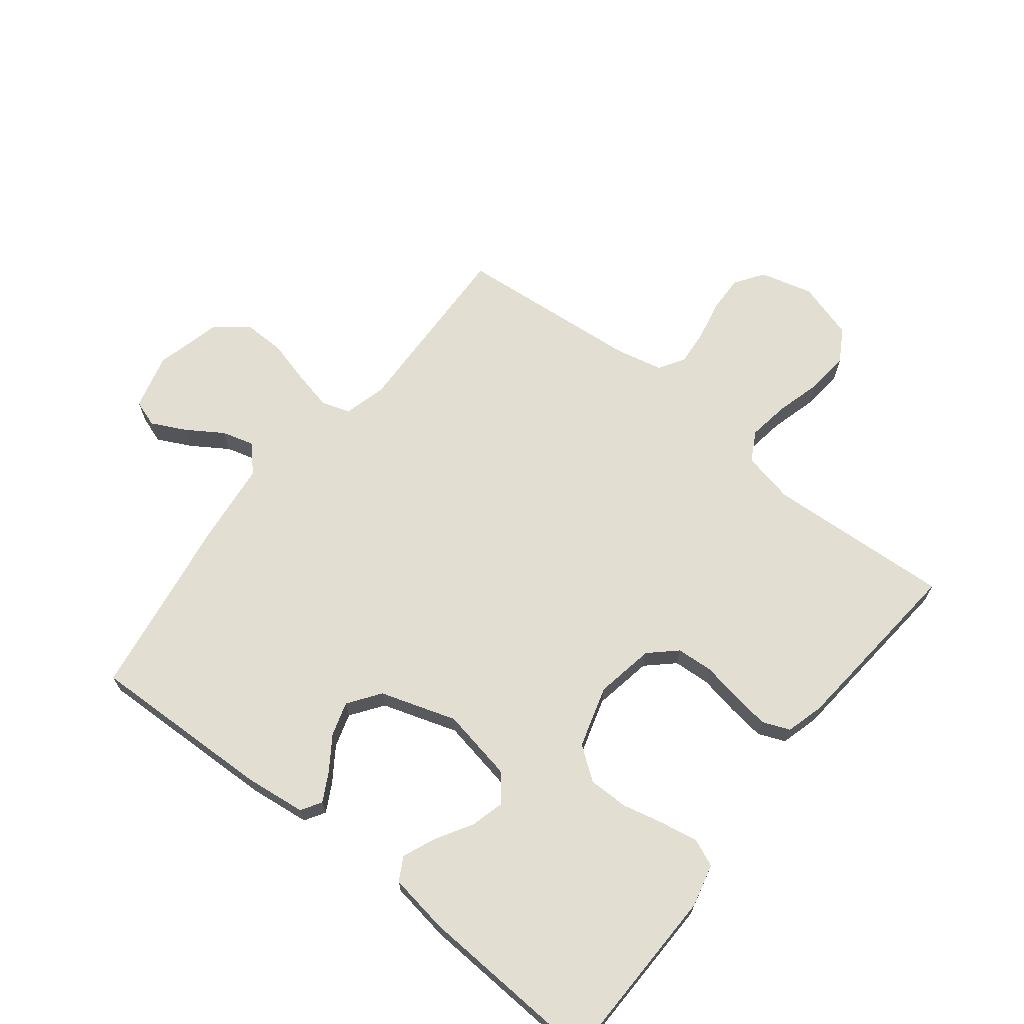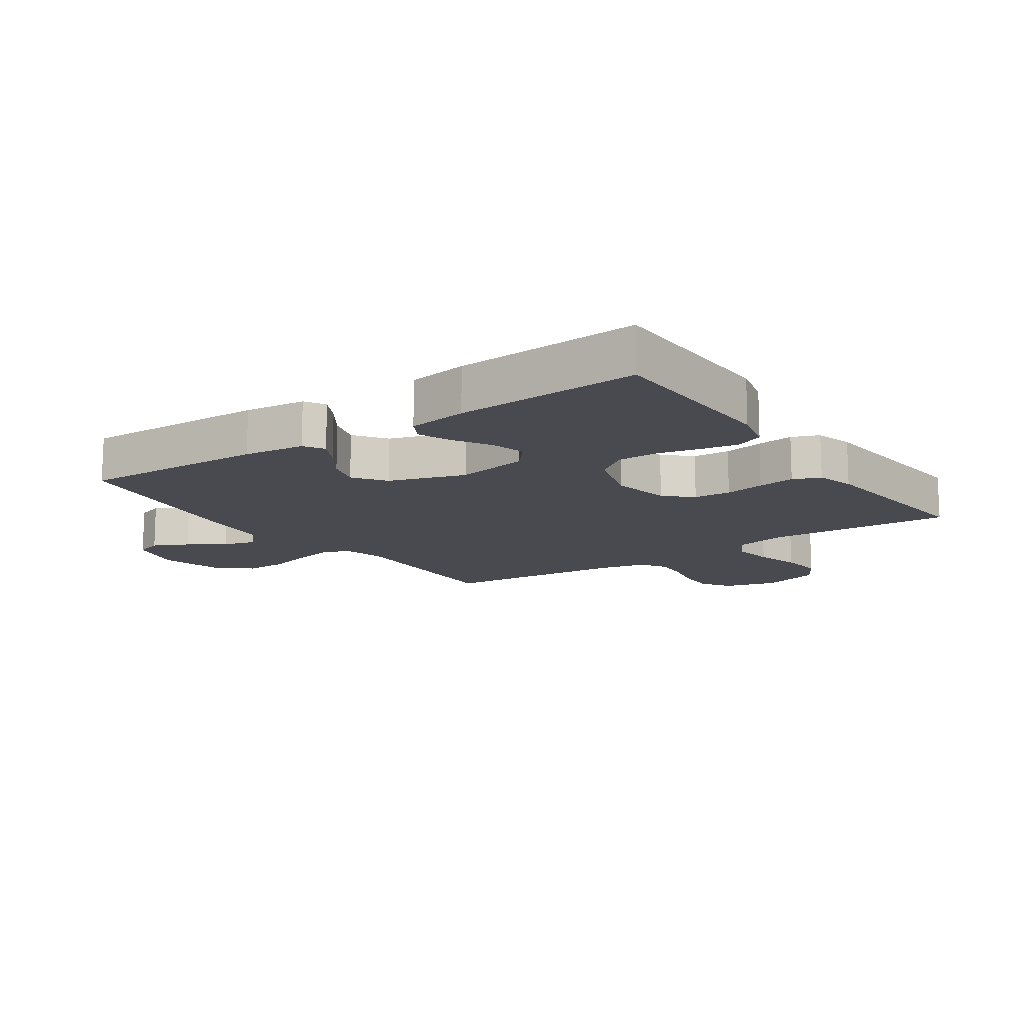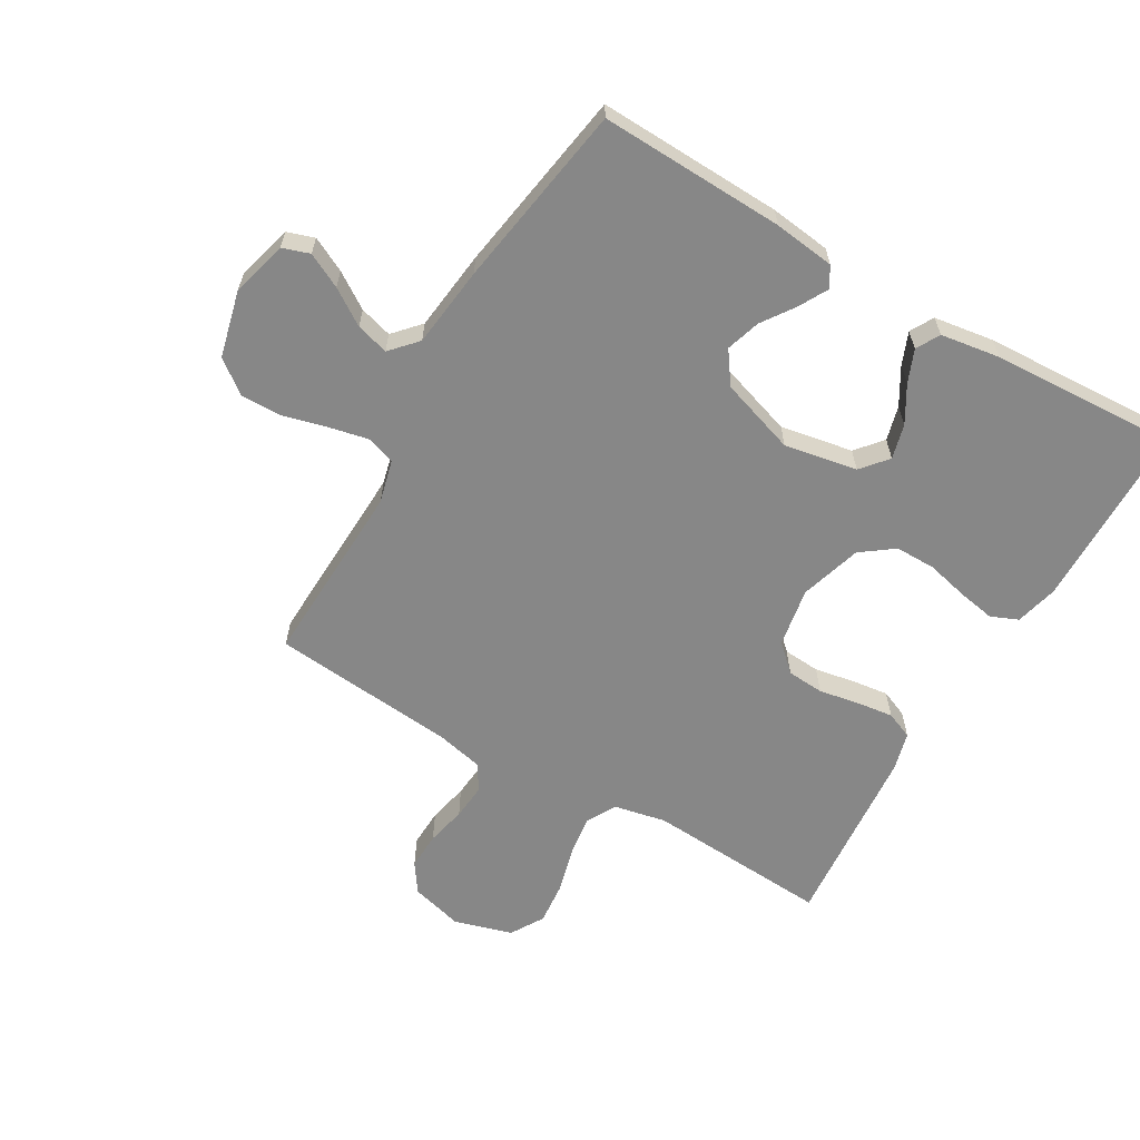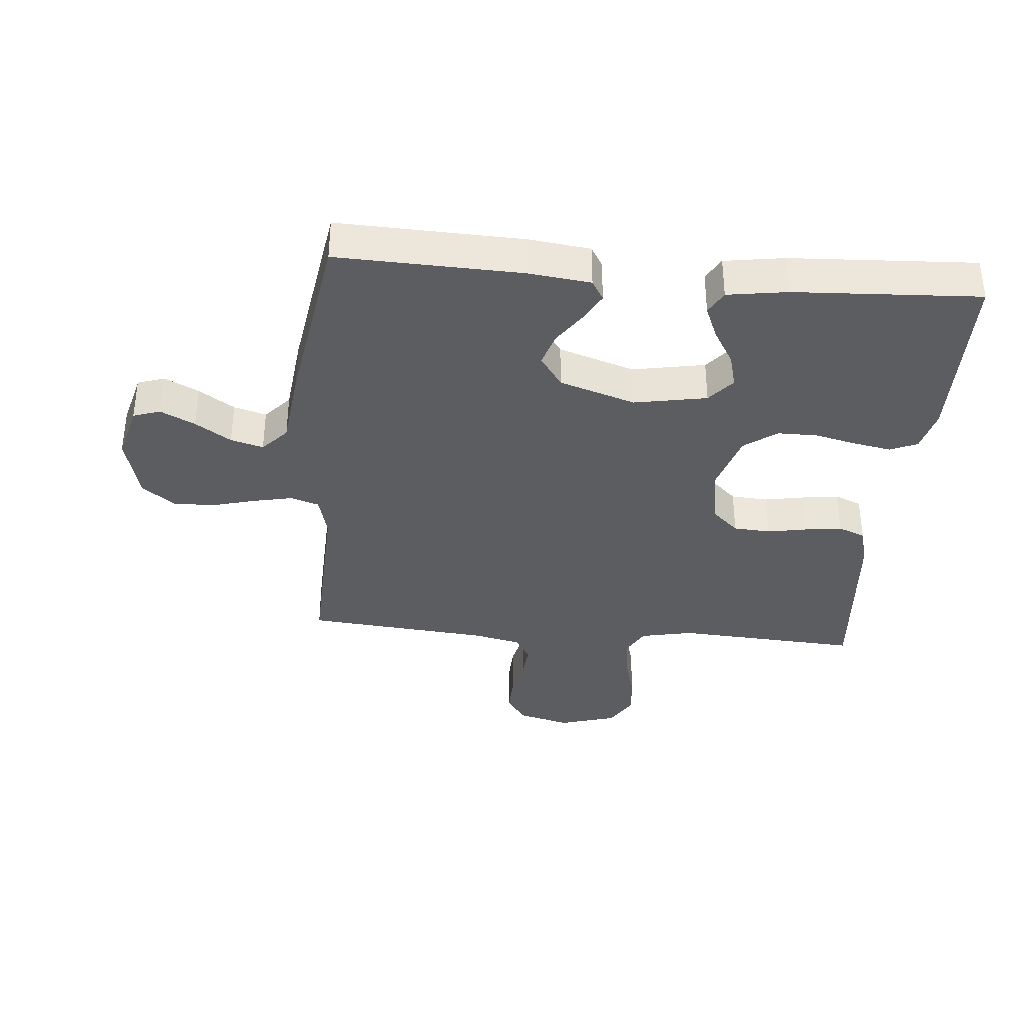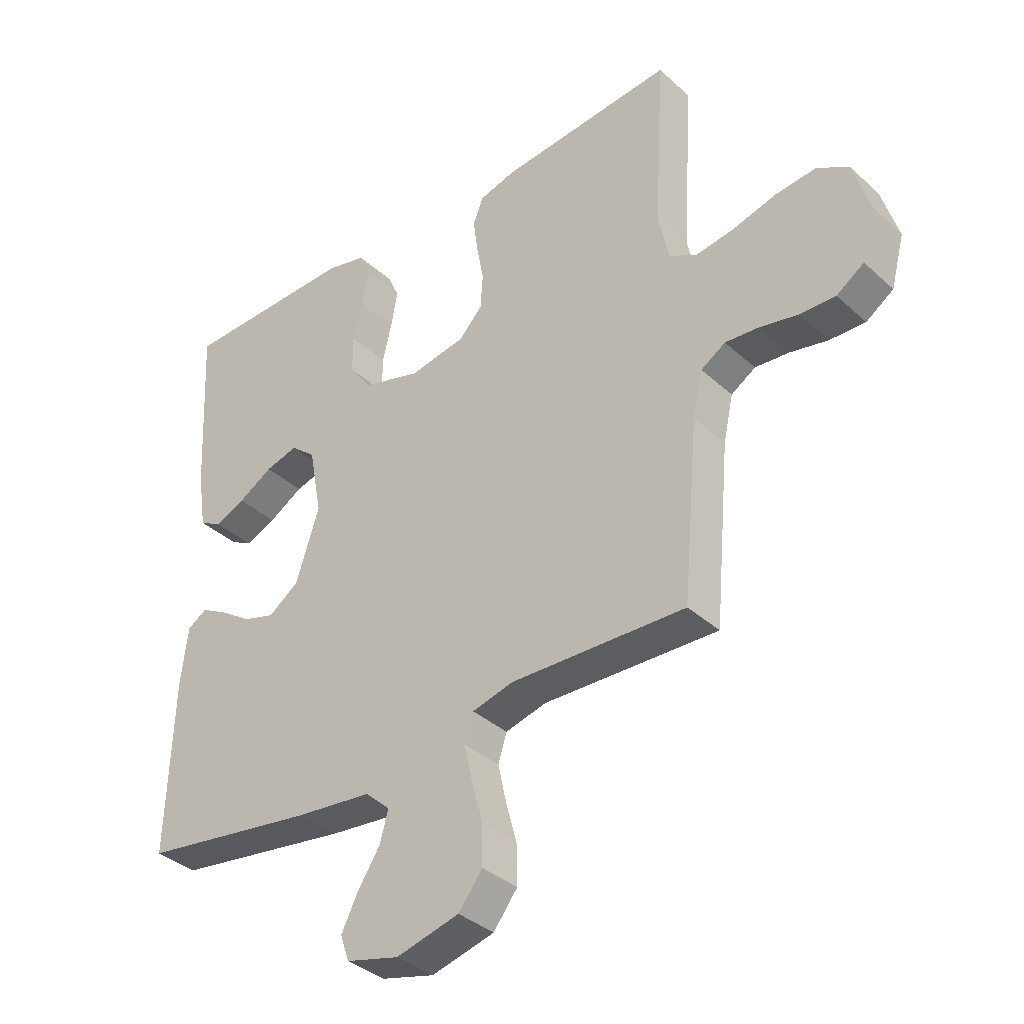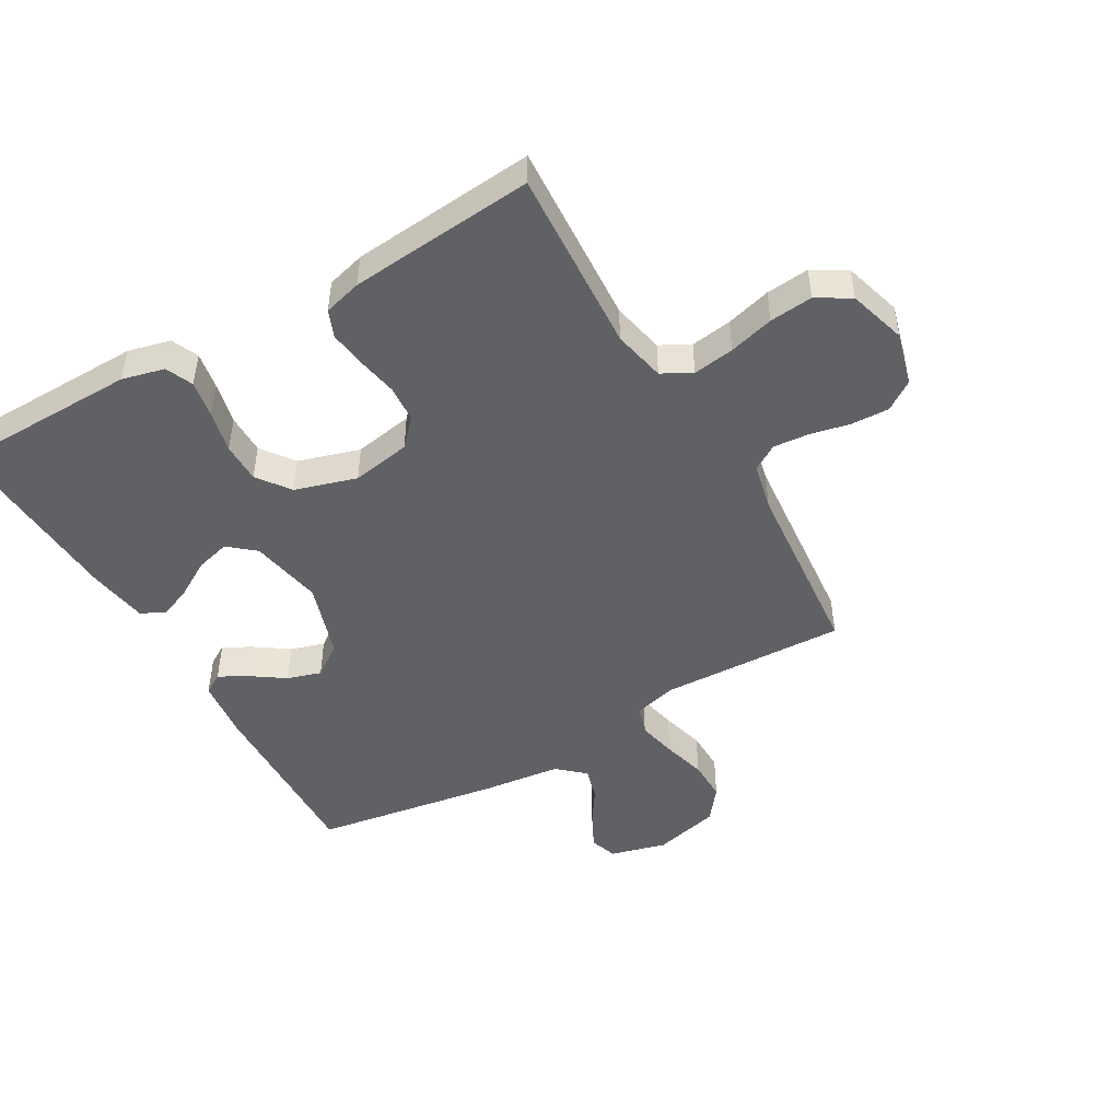
<metadata>
{"format":"obj","ext":"obj","renderer":"f3d","projection":"perspective","resolution":1024,"background":"white","views":[{"elev":67.7,"azim":-51.7,"up":"+Y"},{"elev":-13.5,"azim":-55.3,"up":"+Y"},{"elev":-62.4,"azim":-120.4,"up":"+Y"},{"elev":-35.9,"azim":-95.1,"up":"+Y"},{"elev":-36.7,"azim":40.7,"up":"+Z"},{"elev":-47.6,"azim":29.9,"up":"+Y"}]}
</metadata>
<code>
v -0.5 0.07 0.5
v -0.2 0.07 0.505
v -0.131 0.07 0.488
v -0.112 0.07 0.444
v -0.123 0.07 0.383
v -0.139 0.07 0.315
v -0.139 0.07 0.25
v -0.1 0.07 0.197
v 0 0.07 0.167
v 0.096 0.07 0.184
v 0.136 0.07 0.227
v 0.14 0.07 0.287
v 0.128 0.07 0.352
v 0.12 0.07 0.412
v 0.138 0.07 0.456
v 0.2 0.07 0.473
v 0.5 0.07 0.5
v 0.482 0.07 0.2
v 0.5 0.07 0.115
v 0.548 0.07 0.089
v 0.615 0.07 0.099
v 0.688 0.07 0.119
v 0.758 0.07 0.126
v 0.812 0.07 0.094
v 0.84 0.07 0
v 0.817 0.07 -0.086
v 0.77 0.07 -0.118
v 0.709 0.07 -0.116
v 0.644 0.07 -0.102
v 0.586 0.07 -0.097
v 0.544 0.07 -0.123
v 0.527 0.07 -0.2
v 0.5 0.07 -0.5
v 0.2 0.07 -0.489
v 0.13 0.07 -0.507
v 0.115 0.07 -0.554
v 0.129 0.07 -0.618
v 0.148 0.07 -0.689
v 0.149 0.07 -0.756
v 0.108 0.07 -0.809
v 0 0.07 -0.836
v -0.091 0.07 -0.812
v -0.106 0.07 -0.768
v -0.078 0.07 -0.712
v -0.04 0.07 -0.654
v -0.025 0.07 -0.601
v -0.068 0.07 -0.562
v -0.2 0.07 -0.547
v -0.5 0.07 -0.5
v -0.49 0.07 -0.2
v -0.478 0.07 -0.101
v -0.445 0.07 -0.081
v -0.399 0.07 -0.106
v -0.345 0.07 -0.143
v -0.29 0.07 -0.16
v -0.238 0.07 -0.123
v -0.198 0.07 0
v -0.22 0.07 0.118
v -0.263 0.07 0.154
v -0.319 0.07 0.139
v -0.378 0.07 0.104
v -0.431 0.07 0.082
v -0.469 0.07 0.103
v -0.484 0.07 0.2
v -0.5 0 0.5
v -0.2 0 0.505
v -0.131 0 0.488
v -0.112 0 0.444
v -0.123 0 0.383
v -0.139 0 0.315
v -0.139 0 0.25
v -0.1 0 0.197
v 0 0 0.167
v 0.096 0 0.184
v 0.136 0 0.227
v 0.14 0 0.287
v 0.128 0 0.352
v 0.12 0 0.412
v 0.138 0 0.456
v 0.2 0 0.473
v 0.5 0 0.5
v 0.482 0 0.2
v 0.5 0 0.115
v 0.548 0 0.089
v 0.615 0 0.099
v 0.688 0 0.119
v 0.758 0 0.126
v 0.812 0 0.094
v 0.84 0 0
v 0.817 0 -0.086
v 0.77 0 -0.118
v 0.709 0 -0.116
v 0.644 0 -0.102
v 0.586 0 -0.097
v 0.544 0 -0.123
v 0.527 0 -0.2
v 0.5 0 -0.5
v 0.2 0 -0.489
v 0.13 0 -0.507
v 0.115 0 -0.554
v 0.129 0 -0.618
v 0.148 0 -0.689
v 0.149 0 -0.756
v 0.108 0 -0.809
v 0 0 -0.836
v -0.091 0 -0.812
v -0.106 0 -0.768
v -0.078 0 -0.712
v -0.04 0 -0.654
v -0.025 0 -0.601
v -0.068 0 -0.562
v -0.2 0 -0.547
v -0.5 0 -0.5
v -0.49 0 -0.2
v -0.478 0 -0.101
v -0.445 0 -0.081
v -0.399 0 -0.106
v -0.345 0 -0.143
v -0.29 0 -0.16
v -0.238 0 -0.123
v -0.198 0 0
v -0.22 0 0.118
v -0.263 0 0.154
v -0.319 0 0.139
v -0.378 0 0.104
v -0.431 0 0.082
v -0.469 0 0.103
v -0.484 0 0.2
f 4 5 6
f 3 4 6
f 2 3 6
f 1 2 6
f 64 1 6
f 63 64 6
f 62 63 6
f 61 62 6
f 60 61 6
f 59 60 6 7
f 58 59 7 8
f 57 58 8 9
f 56 57 9 10
f 52 53 54
f 51 52 54
f 50 51 54
f 49 50 54
f 48 49 54
f 47 48 54
f 46 47 54 55
f 43 44 45
f 42 43 45
f 41 42 45
f 40 41 45
f 39 40 45
f 38 39 45
f 37 38 45
f 36 37 45 46
f 46 55 56
f 36 46 56
f 35 36 56
f 32 33 34
f 35 56 10
f 34 35 10
f 32 34 10
f 31 32 10
f 27 28 29
f 26 27 29
f 25 26 29
f 24 25 29
f 23 24 29
f 22 23 29
f 21 22 29
f 20 21 29 30
f 16 17 18
f 15 16 18
f 14 15 18
f 13 14 18
f 12 13 18
f 11 12 18 19
f 20 30 31
f 19 20 31
f 11 19 31
f 10 11 31
f 70 69 68
f 70 68 67
f 70 67 66
f 70 66 65
f 70 65 128
f 70 128 127
f 70 127 126
f 70 126 125
f 70 125 124
f 71 70 124 123
f 72 71 123 122
f 73 72 122 121
f 74 73 121 120
f 118 117 116
f 118 116 115
f 118 115 114
f 118 114 113
f 118 113 112
f 118 112 111
f 119 118 111 110
f 109 108 107
f 109 107 106
f 109 106 105
f 109 105 104
f 109 104 103
f 109 103 102
f 109 102 101
f 110 109 101 100
f 120 119 110
f 120 110 100
f 120 100 99
f 98 97 96
f 74 120 99
f 74 99 98
f 74 98 96
f 74 96 95
f 93 92 91
f 93 91 90
f 93 90 89
f 93 89 88
f 93 88 87
f 93 87 86
f 93 86 85
f 94 93 85 84
f 82 81 80
f 82 80 79
f 82 79 78
f 82 78 77
f 82 77 76
f 83 82 76 75
f 95 94 84
f 95 84 83
f 95 83 75
f 95 75 74
f 1 65 66 2
f 2 66 67 3
f 3 67 68 4
f 4 68 69 5
f 5 69 70 6
f 6 70 71 7
f 7 71 72 8
f 8 72 73 9
f 9 73 74 10
f 10 74 75 11
f 11 75 76 12
f 12 76 77 13
f 13 77 78 14
f 14 78 79 15
f 15 79 80 16
f 16 80 81 17
f 17 81 82 18
f 18 82 83 19
f 19 83 84 20
f 20 84 85 21
f 21 85 86 22
f 22 86 87 23
f 23 87 88 24
f 24 88 89 25
f 25 89 90 26
f 26 90 91 27
f 27 91 92 28
f 28 92 93 29
f 29 93 94 30
f 30 94 95 31
f 31 95 96 32
f 32 96 97 33
f 33 97 98 34
f 34 98 99 35
f 35 99 100 36
f 36 100 101 37
f 37 101 102 38
f 38 102 103 39
f 39 103 104 40
f 40 104 105 41
f 41 105 106 42
f 42 106 107 43
f 43 107 108 44
f 44 108 109 45
f 45 109 110 46
f 46 110 111 47
f 47 111 112 48
f 48 112 113 49
f 49 113 114 50
f 50 114 115 51
f 51 115 116 52
f 52 116 117 53
f 53 117 118 54
f 54 118 119 55
f 55 119 120 56
f 56 120 121 57
f 57 121 122 58
f 58 122 123 59
f 59 123 124 60
f 60 124 125 61
f 61 125 126 62
f 62 126 127 63
f 63 127 128 64
f 64 128 65 1

</code>
